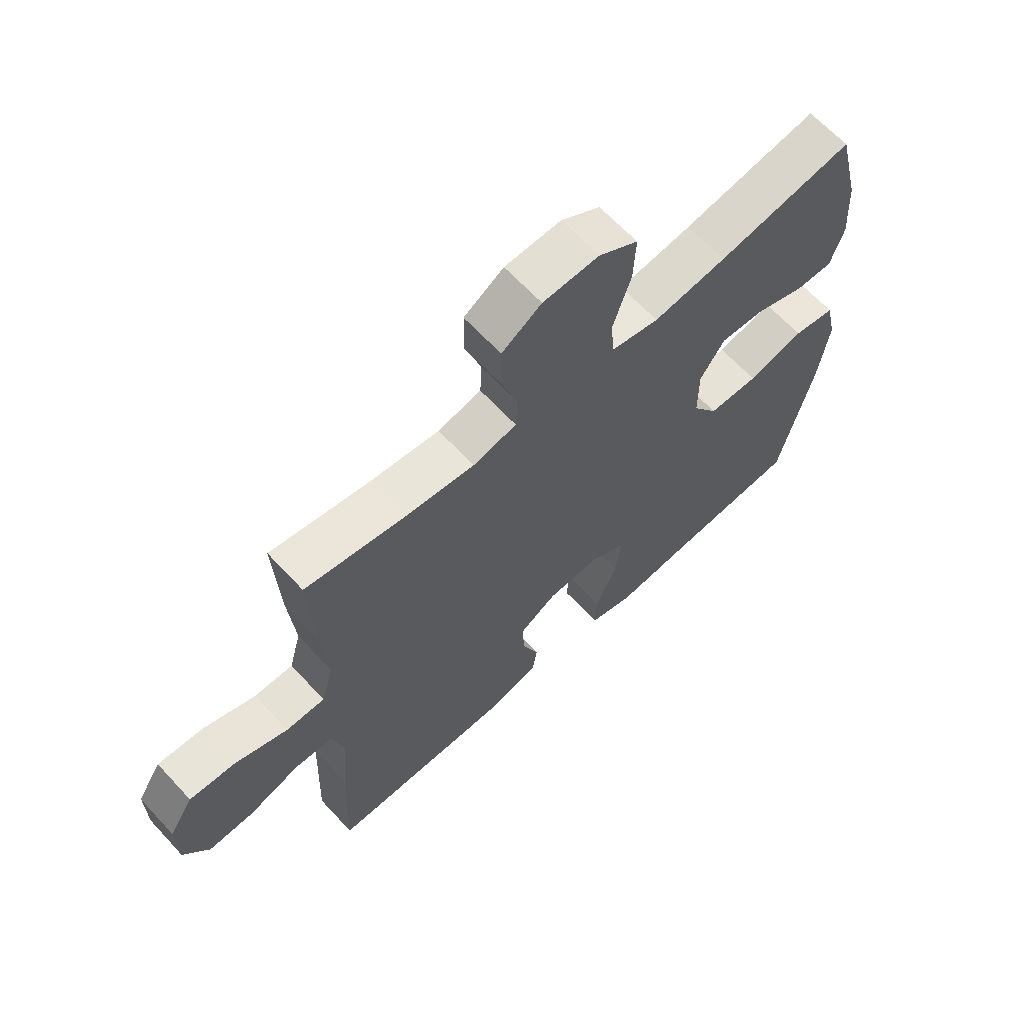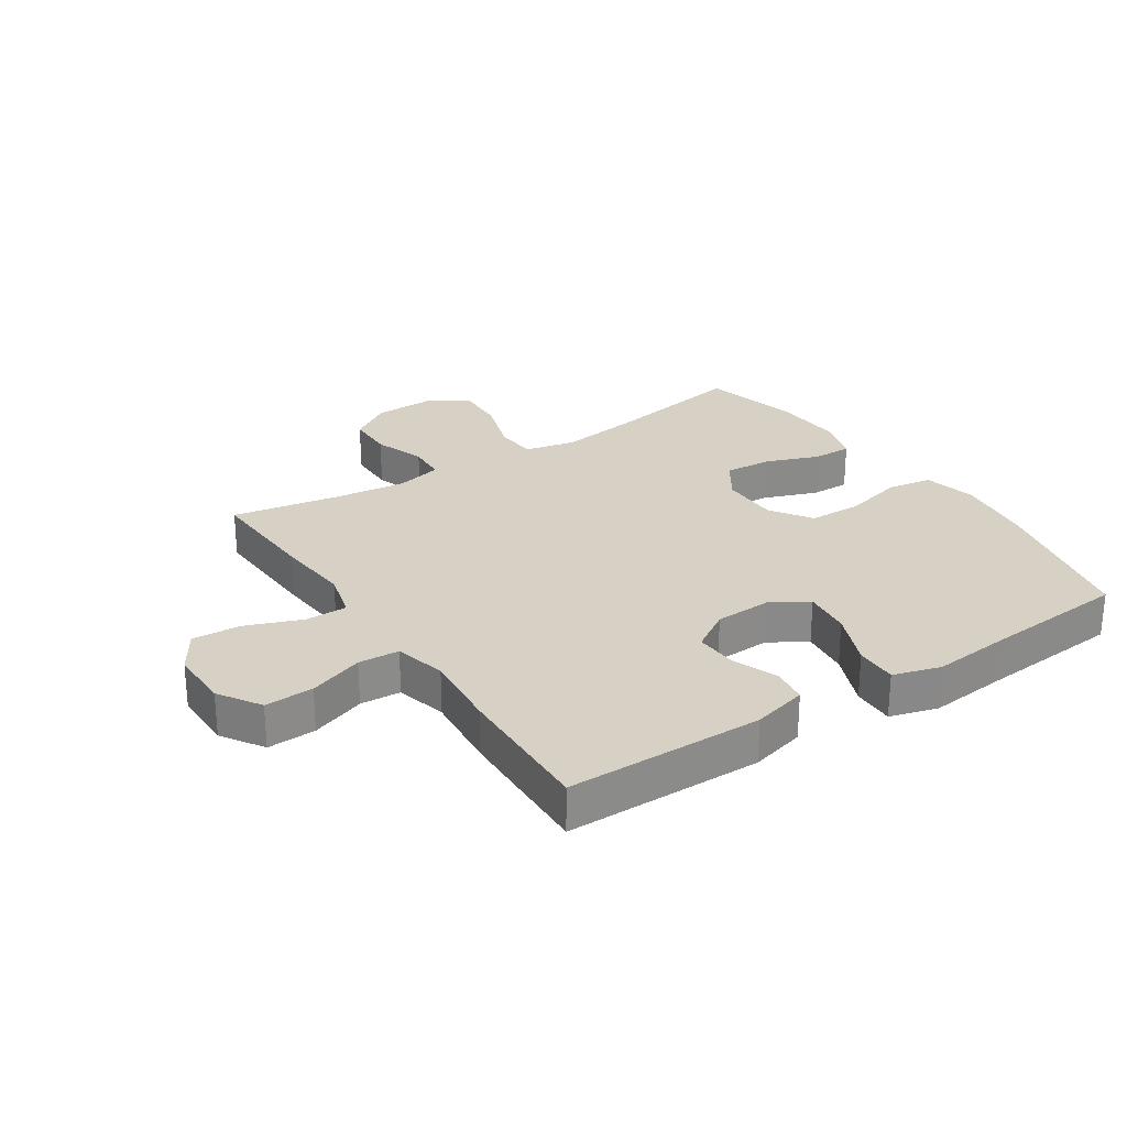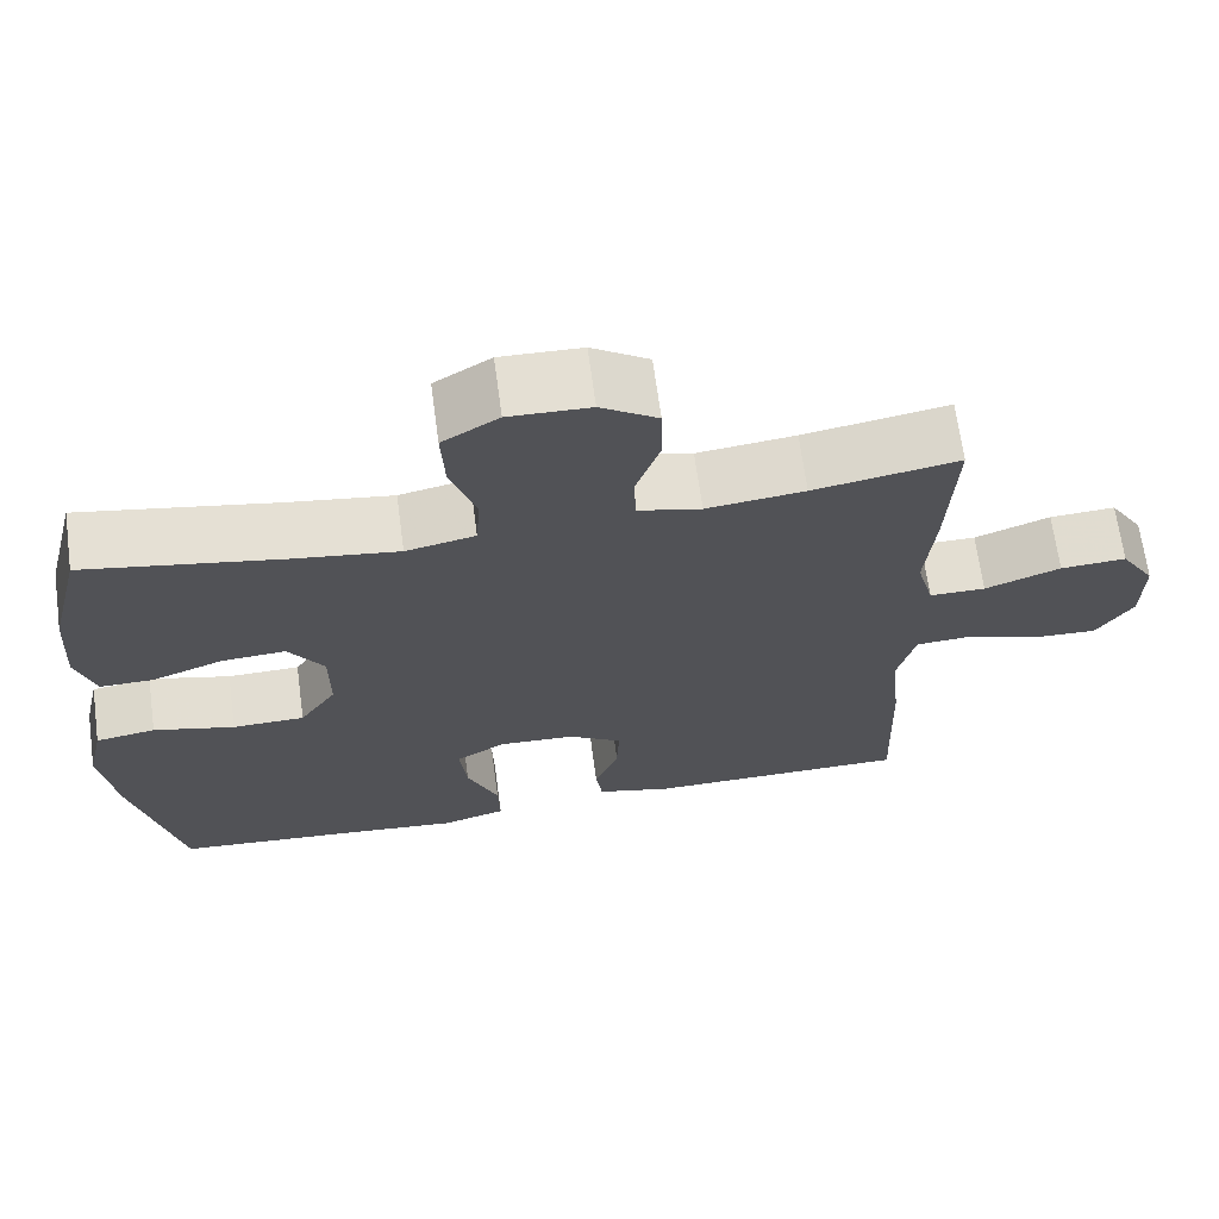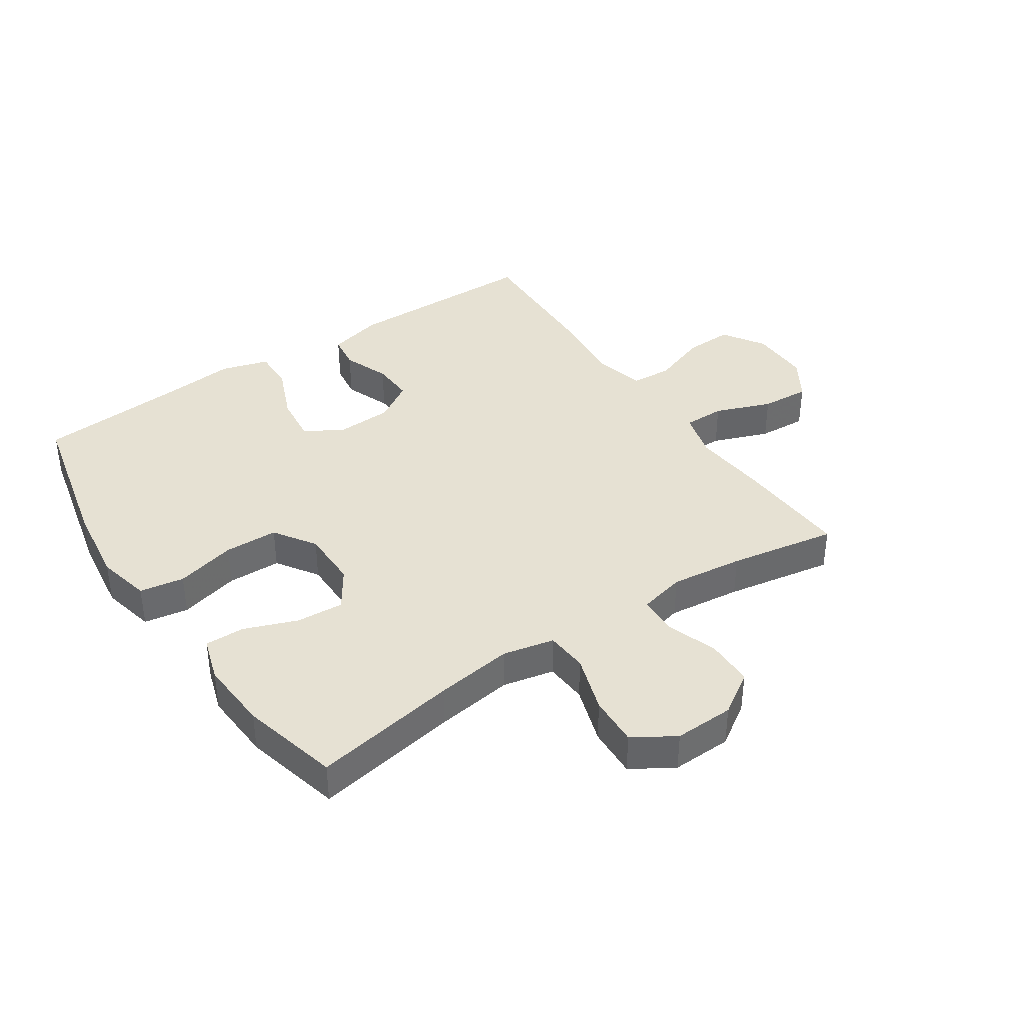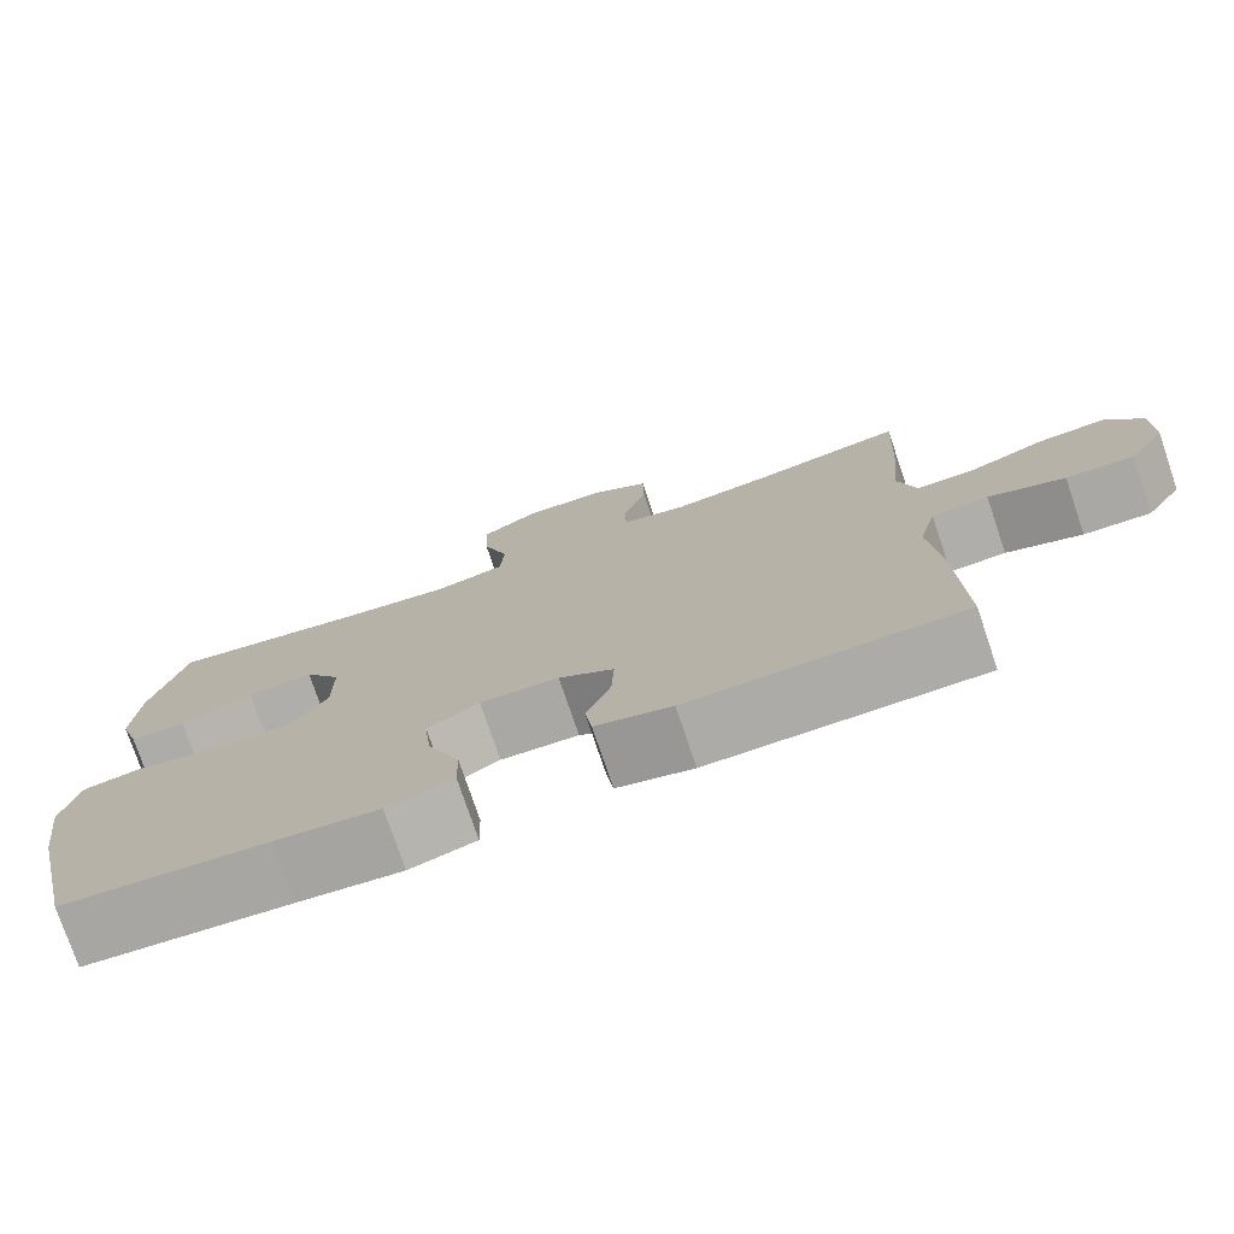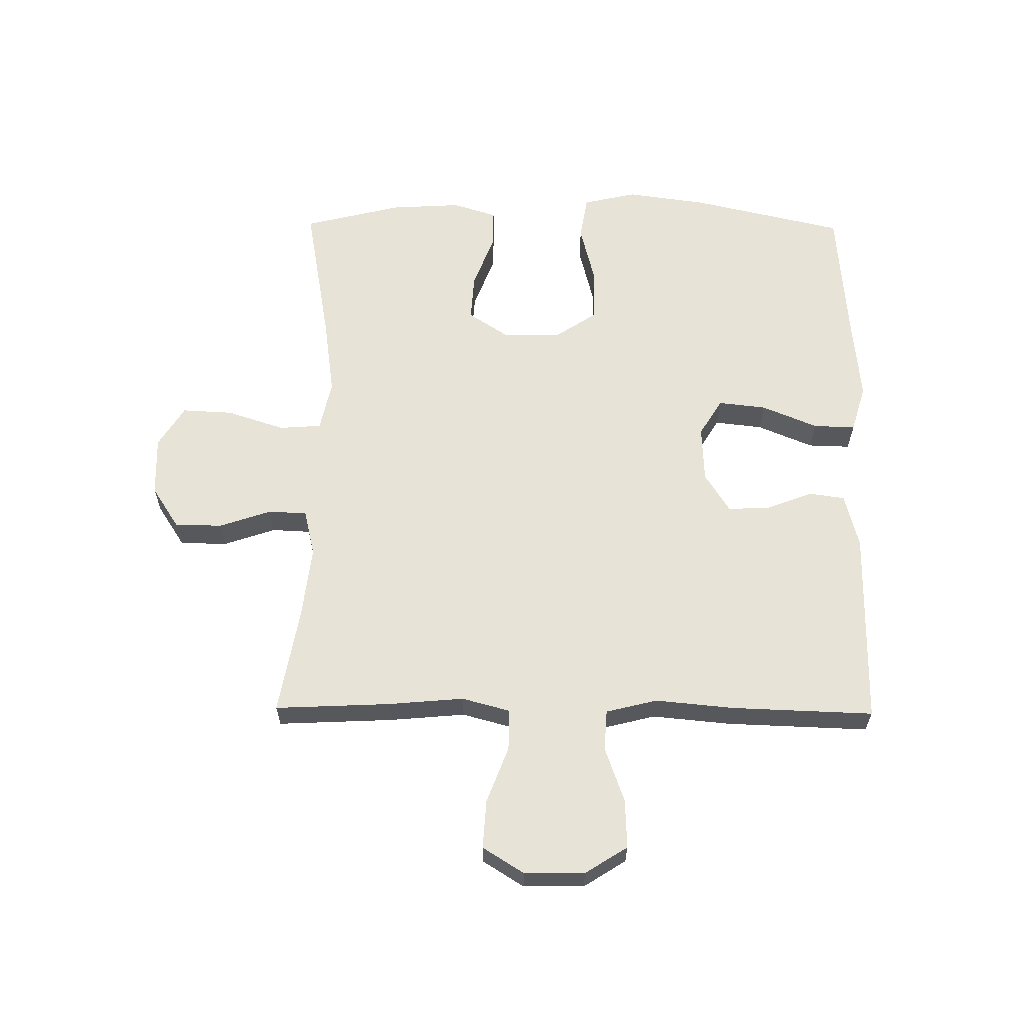
<metadata>
{"format":"obj","ext":"obj","renderer":"f3d","projection":"perspective","resolution":1024,"background":"white","views":[{"elev":64.8,"azim":137.3,"up":"+Z"},{"elev":26.9,"azim":146.6,"up":"+Y"},{"elev":67.5,"azim":-7.7,"up":"+Z"},{"elev":38.9,"azim":-33.9,"up":"+Y"},{"elev":-76.2,"azim":18.7,"up":"+Z"},{"elev":61.8,"azim":90.6,"up":"+Y"}]}
</metadata>
<code>
v -0.5 0.07 -0.5
v -0.558 0.07 -0.248
v -0.576 0.07 -0.117
v -0.556 0.07 -0.029
v -0.483 0.07 -0.017
v -0.384 0.07 -0.042
v -0.296 0.07 -0.04
v -0.251 0.07 0.028
v -0.251 0.07 0.124
v -0.294 0.07 0.189
v -0.372 0.07 0.184
v -0.459 0.07 0.151
v -0.524 0.07 0.15
v -0.547 0.07 0.223
v -0.54 0.07 0.339
v -0.5 0.07 0.5
v -0.263 0.07 0.458
v -0.135 0.07 0.44
v -0.051 0.07 0.458
v -0.046 0.07 0.527
v -0.077 0.07 0.622
v -0.081 0.07 0.705
v -0.013 0.07 0.747
v 0.085 0.07 0.744
v 0.154 0.07 0.699
v 0.155 0.07 0.621
v 0.126 0.07 0.536
v 0.129 0.07 0.473
v 0.205 0.07 0.455
v 0.324 0.07 0.469
v 0.5 0.07 0.5
v 0.491 0.07 0.311
v 0.48 0.07 0.187
v 0.501 0.07 0.109
v 0.569 0.07 0.109
v 0.661 0.07 0.144
v 0.741 0.07 0.149
v 0.783 0.07 0.082
v 0.782 0.07 -0.017
v 0.738 0.07 -0.086
v 0.658 0.07 -0.083
v 0.568 0.07 -0.051
v 0.501 0.07 -0.055
v 0.48 0.07 -0.139
v 0.492 0.07 -0.267
v 0.5 0.07 -0.5
v 0.178 0.07 -0.503
v 0.088 0.07 -0.48
v 0.08 0.07 -0.422
v 0.109 0.07 -0.346
v 0.112 0.07 -0.277
v 0.047 0.07 -0.236
v -0.046 0.07 -0.232
v -0.107 0.07 -0.269
v -0.098 0.07 -0.348
v -0.06 0.07 -0.439
v -0.058 0.07 -0.508
v -0.136 0.07 -0.531
v -0.259 0.07 -0.519
v -0.5 0 -0.5
v -0.558 0 -0.248
v -0.576 0 -0.117
v -0.556 0 -0.029
v -0.483 0 -0.017
v -0.384 0 -0.042
v -0.296 0 -0.04
v -0.251 0 0.028
v -0.251 0 0.124
v -0.294 0 0.189
v -0.372 0 0.184
v -0.459 0 0.151
v -0.524 0 0.15
v -0.547 0 0.223
v -0.54 0 0.339
v -0.5 0 0.5
v -0.263 0 0.458
v -0.135 0 0.44
v -0.051 0 0.458
v -0.046 0 0.527
v -0.077 0 0.622
v -0.081 0 0.705
v -0.013 0 0.747
v 0.085 0 0.744
v 0.154 0 0.699
v 0.155 0 0.621
v 0.126 0 0.536
v 0.129 0 0.473
v 0.205 0 0.455
v 0.324 0 0.469
v 0.5 0 0.5
v 0.491 0 0.311
v 0.48 0 0.187
v 0.501 0 0.109
v 0.569 0 0.109
v 0.661 0 0.144
v 0.741 0 0.149
v 0.783 0 0.082
v 0.782 0 -0.017
v 0.738 0 -0.086
v 0.658 0 -0.083
v 0.568 0 -0.051
v 0.501 0 -0.055
v 0.48 0 -0.139
v 0.492 0 -0.267
v 0.5 0 -0.5
v 0.178 0 -0.503
v 0.088 0 -0.48
v 0.08 0 -0.422
v 0.109 0 -0.346
v 0.112 0 -0.277
v 0.047 0 -0.236
v -0.046 0 -0.232
v -0.107 0 -0.269
v -0.098 0 -0.348
v -0.06 0 -0.439
v -0.058 0 -0.508
v -0.136 0 -0.531
v -0.259 0 -0.519
f 56 57 58 59
f 55 56 59 1
f 54 55 1 2
f 53 54 2 3
f 52 53 3 4
f 47 48 49 50
f 47 50 51
f 44 45 46 47
f 43 44 47 51
f 39 40 41 42
f 39 42 43
f 38 39 43
f 35 36 37 38
f 34 35 38 43
f 33 34 43 51
f 30 31 32 33
f 29 30 33 51
f 24 25 26 27
f 24 27 28
f 23 24 28
f 20 21 22 23
f 19 20 23 28
f 18 19 28 29
f 14 15 16 17
f 14 17 18
f 11 12 13 14
f 10 11 14 18
f 9 10 18 29
f 52 4 5 6
f 52 6 7
f 9 29 51 52
f 8 9 52
f 7 8 52
f 118 117 116 115
f 60 118 115 114
f 61 60 114 113
f 62 61 113 112
f 63 62 112 111
f 109 108 107 106
f 110 109 106
f 106 105 104 103
f 110 106 103 102
f 101 100 99 98
f 102 101 98
f 102 98 97
f 97 96 95 94
f 102 97 94 93
f 110 102 93 92
f 92 91 90 89
f 110 92 89 88
f 86 85 84 83
f 87 86 83
f 87 83 82
f 82 81 80 79
f 87 82 79 78
f 88 87 78 77
f 76 75 74 73
f 77 76 73
f 73 72 71 70
f 77 73 70 69
f 88 77 69 68
f 65 64 63 111
f 66 65 111
f 111 110 88 68
f 111 68 67
f 111 67 66
f 1 60 61 2
f 2 61 62 3
f 3 62 63 4
f 4 63 64 5
f 5 64 65 6
f 6 65 66 7
f 7 66 67 8
f 8 67 68 9
f 9 68 69 10
f 10 69 70 11
f 11 70 71 12
f 12 71 72 13
f 13 72 73 14
f 14 73 74 15
f 15 74 75 16
f 16 75 76 17
f 17 76 77 18
f 18 77 78 19
f 19 78 79 20
f 20 79 80 21
f 21 80 81 22
f 22 81 82 23
f 23 82 83 24
f 24 83 84 25
f 25 84 85 26
f 26 85 86 27
f 27 86 87 28
f 28 87 88 29
f 29 88 89 30
f 30 89 90 31
f 31 90 91 32
f 32 91 92 33
f 33 92 93 34
f 34 93 94 35
f 35 94 95 36
f 36 95 96 37
f 37 96 97 38
f 38 97 98 39
f 39 98 99 40
f 40 99 100 41
f 41 100 101 42
f 42 101 102 43
f 43 102 103 44
f 44 103 104 45
f 45 104 105 46
f 46 105 106 47
f 47 106 107 48
f 48 107 108 49
f 49 108 109 50
f 50 109 110 51
f 51 110 111 52
f 52 111 112 53
f 53 112 113 54
f 54 113 114 55
f 55 114 115 56
f 56 115 116 57
f 57 116 117 58
f 58 117 118 59
f 59 118 60 1

</code>
